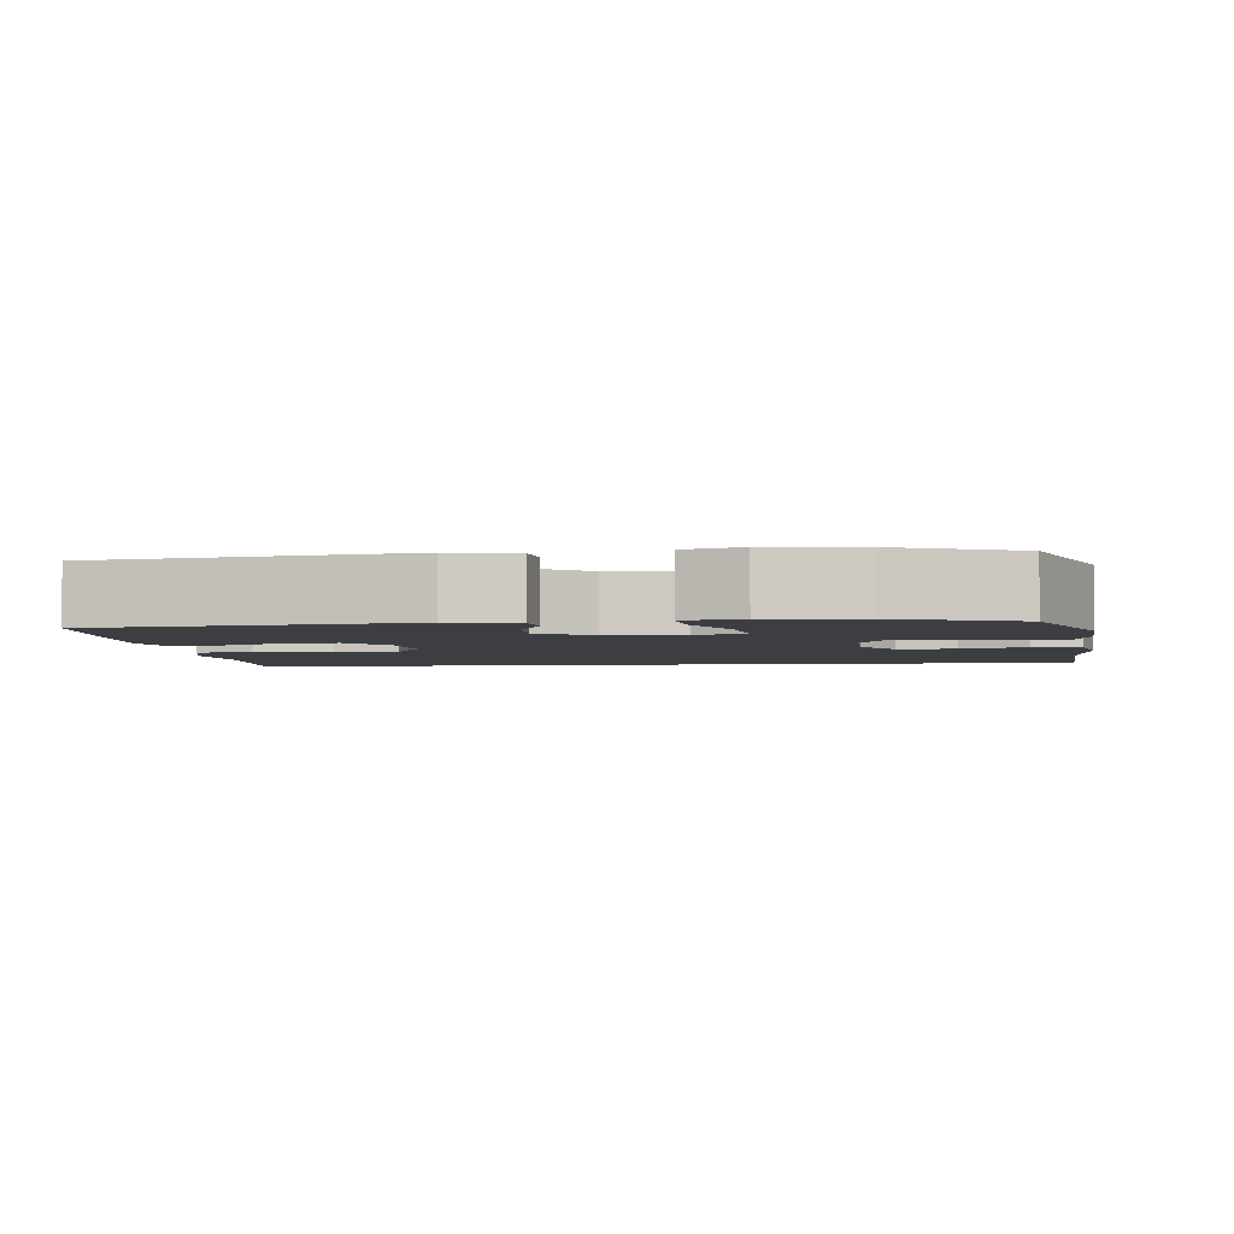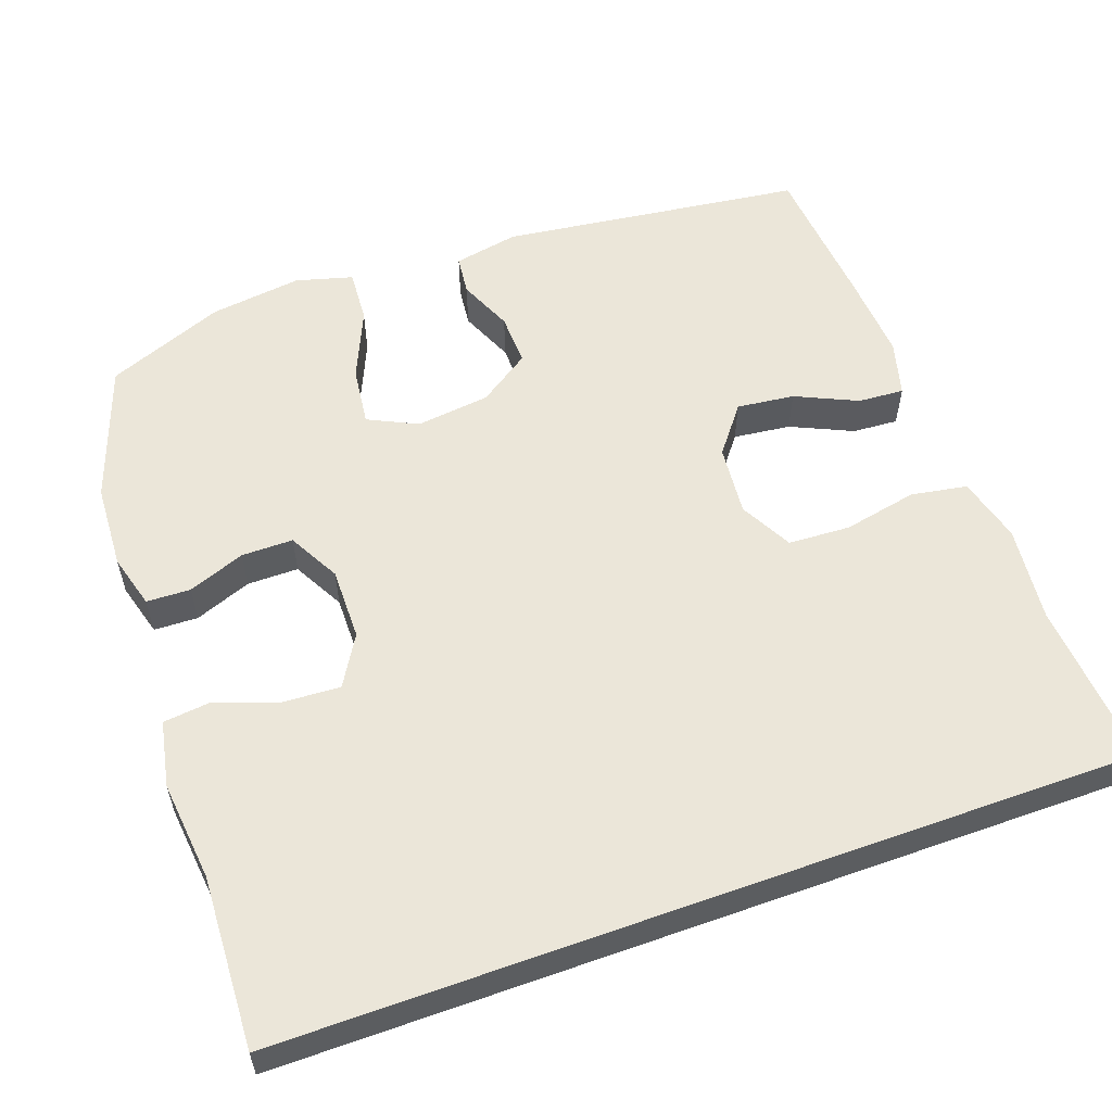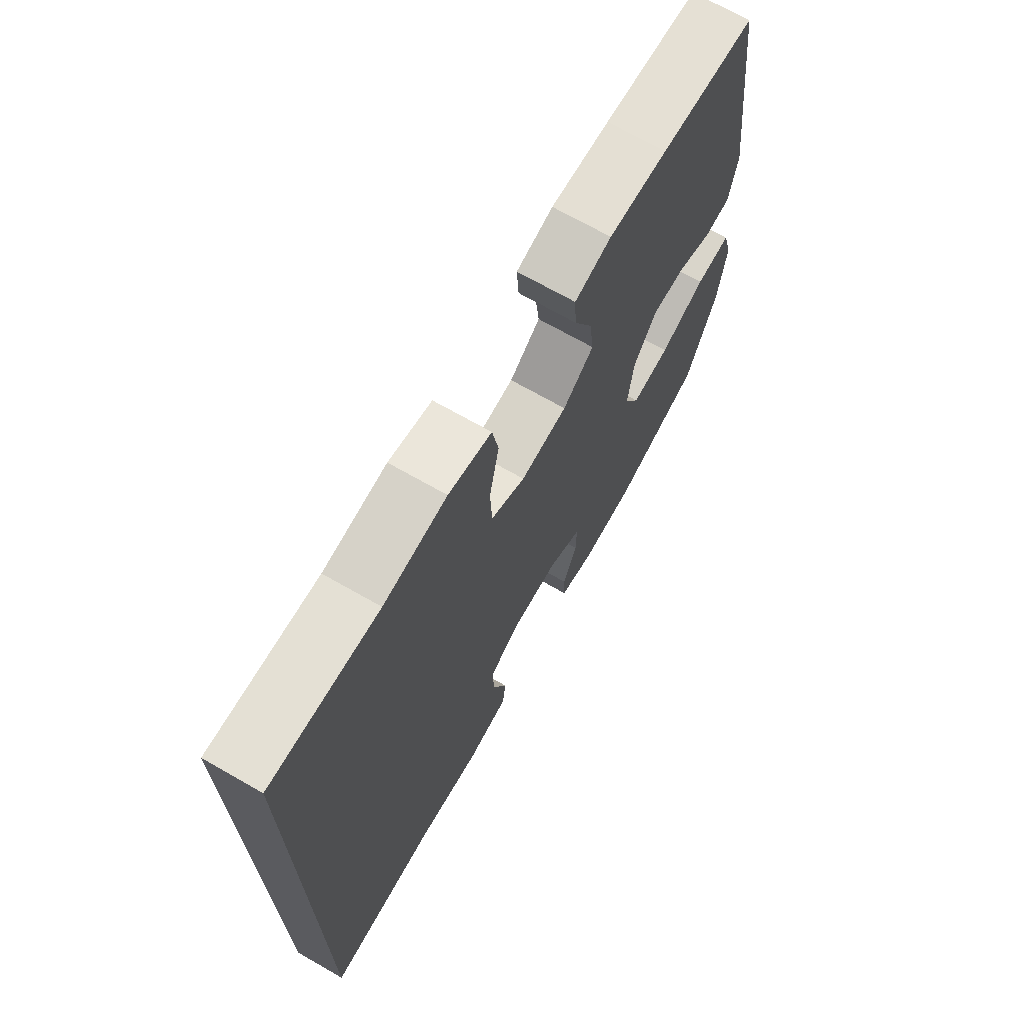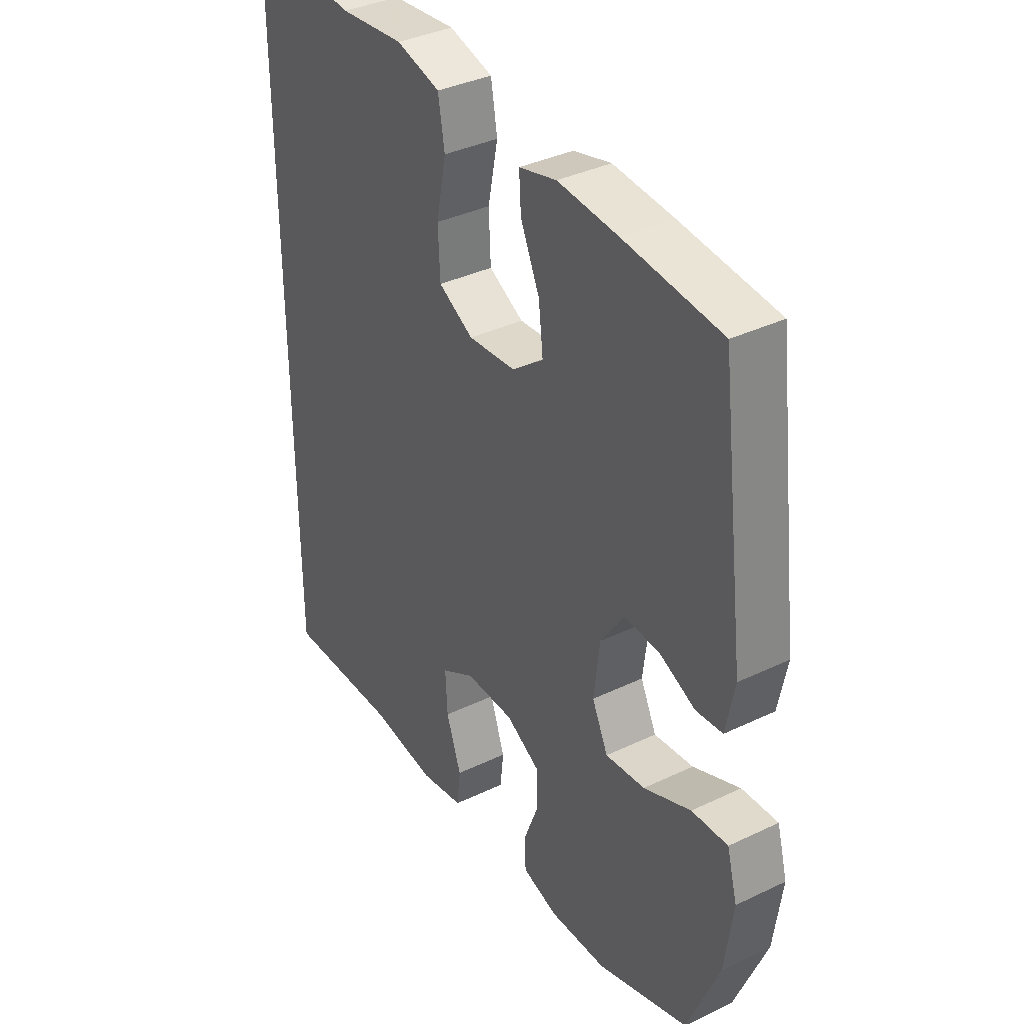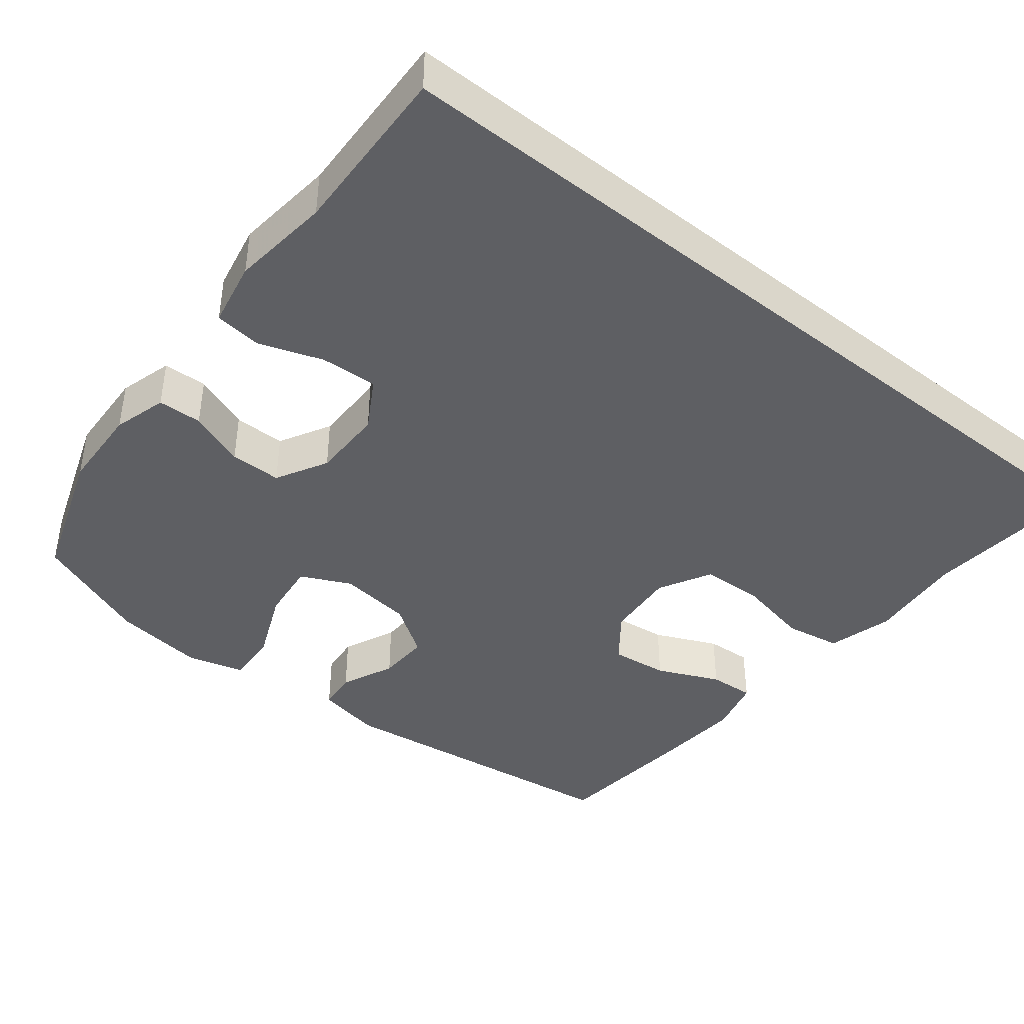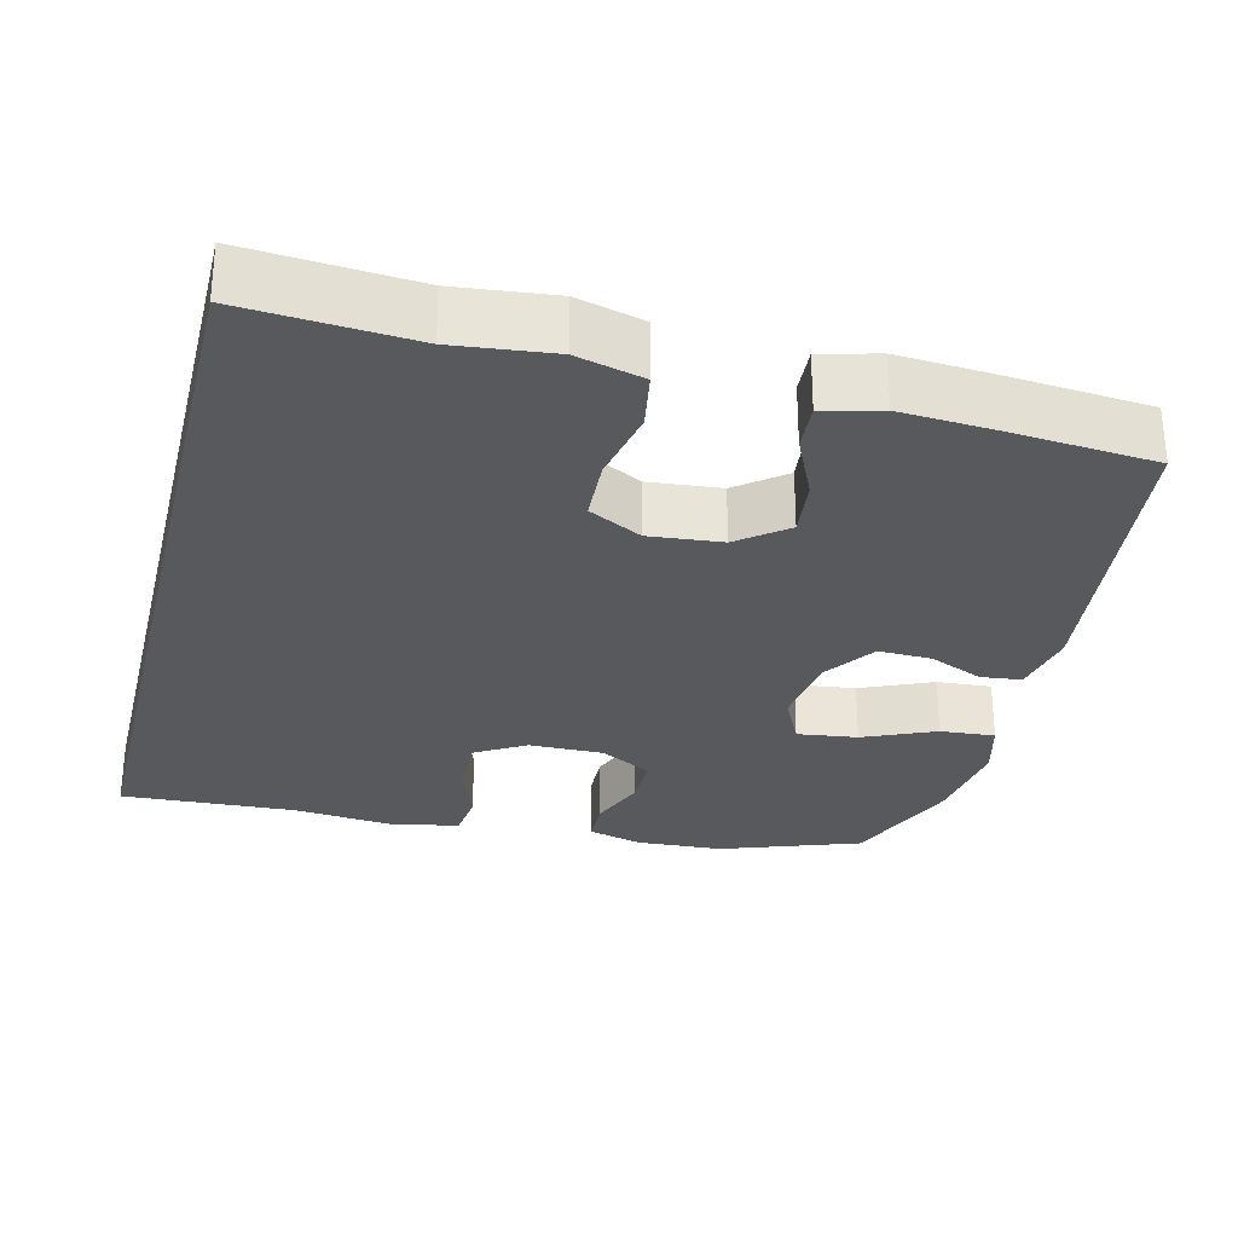
<metadata>
{"format":"obj","ext":"obj","renderer":"f3d","projection":"perspective","resolution":1024,"background":"white","views":[{"elev":-3.4,"azim":96.9,"up":"+Y"},{"elev":57.0,"azim":-109.8,"up":"+Y"},{"elev":70.5,"azim":-60.3,"up":"+Z"},{"elev":37.2,"azim":58.4,"up":"+Z"},{"elev":-41.4,"azim":-128.9,"up":"+Y"},{"elev":-29.0,"azim":-13.9,"up":"+Y"}]}
</metadata>
<code>
v 0.5 0.07 0.5
v 0.552 0.07 0.095
v 0.535 0.07 0.008
v 0.482 0.07 0.002
v 0.41 0.07 0.033
v 0.34 0.07 0.035
v 0.293 0.07 -0.034
v 0.281 0.07 -0.133
v 0.313 0.07 -0.199
v 0.392 0.07 -0.189
v 0.486 0.07 -0.148
v 0.558 0.07 -0.143
v 0.579 0.07 -0.219
v 0.563 0.07 -0.342
v 0.5 0.07 -0.5
v 0.317 0.07 -0.565
v 0.203 0.07 -0.571
v 0.131 0.07 -0.551
v 0.129 0.07 -0.492
v 0.158 0.07 -0.416
v 0.158 0.07 -0.347
v 0.089 0.07 -0.31
v -0.008 0.07 -0.311
v -0.075 0.07 -0.351
v -0.071 0.07 -0.427
v -0.041 0.07 -0.512
v -0.048 0.07 -0.575
v -0.136 0.07 -0.593
v -0.27 0.07 -0.579
v -0.5 0.07 -0.59
v -0.5 0.07 0.546
v -0.28 0.07 0.529
v -0.151 0.07 0.543
v -0.063 0.07 0.52
v -0.05 0.07 0.445
v -0.07 0.07 0.346
v -0.066 0.07 0.263
v 0.004 0.07 0.226
v 0.099 0.07 0.235
v 0.162 0.07 0.284
v 0.153 0.07 0.361
v 0.115 0.07 0.444
v 0.111 0.07 0.505
v 0.186 0.07 0.525
v 0.306 0.07 0.517
v 0.5 0 0.5
v 0.552 0 0.095
v 0.535 0 0.008
v 0.482 0 0.002
v 0.41 0 0.033
v 0.34 0 0.035
v 0.293 0 -0.034
v 0.281 0 -0.133
v 0.313 0 -0.199
v 0.392 0 -0.189
v 0.486 0 -0.148
v 0.558 0 -0.143
v 0.579 0 -0.219
v 0.563 0 -0.342
v 0.5 0 -0.5
v 0.317 0 -0.565
v 0.203 0 -0.571
v 0.131 0 -0.551
v 0.129 0 -0.492
v 0.158 0 -0.416
v 0.158 0 -0.347
v 0.089 0 -0.31
v -0.008 0 -0.311
v -0.075 0 -0.351
v -0.071 0 -0.427
v -0.041 0 -0.512
v -0.048 0 -0.575
v -0.136 0 -0.593
v -0.27 0 -0.579
v -0.5 0 -0.59
v -0.5 0 0.546
v -0.28 0 0.529
v -0.151 0 0.543
v -0.063 0 0.52
v -0.05 0 0.445
v -0.07 0 0.346
v -0.066 0 0.263
v 0.004 0 0.226
v 0.099 0 0.235
v 0.162 0 0.284
v 0.153 0 0.361
v 0.115 0 0.444
v 0.111 0 0.505
v 0.186 0 0.525
v 0.306 0 0.517
f 41 42 43 44
f 40 41 44 45
f 33 34 35 36
f 32 33 36 37
f 29 30 31 32
f 29 32 37
f 28 29 37 38
f 25 26 27 28
f 24 25 28
f 17 18 19 20
f 17 20 21
f 16 17 21
f 15 16 21
f 14 15 21 22
f 10 11 12 13
f 9 10 13 14
f 2 3 4 5
f 2 5 6
f 40 45 1 2
f 39 40 2 6
f 38 39 6 7
f 24 28 38
f 23 24 38 7
f 22 23 7 8
f 9 14 22
f 8 9 22
f 89 88 87 86
f 90 89 86 85
f 81 80 79 78
f 82 81 78 77
f 77 76 75 74
f 82 77 74
f 83 82 74 73
f 73 72 71 70
f 73 70 69
f 65 64 63 62
f 66 65 62
f 66 62 61
f 66 61 60
f 67 66 60 59
f 58 57 56 55
f 59 58 55 54
f 50 49 48 47
f 51 50 47
f 47 46 90 85
f 51 47 85 84
f 52 51 84 83
f 83 73 69
f 52 83 69 68
f 53 52 68 67
f 67 59 54
f 67 54 53
f 1 46 47 2
f 2 47 48 3
f 3 48 49 4
f 4 49 50 5
f 5 50 51 6
f 6 51 52 7
f 7 52 53 8
f 8 53 54 9
f 9 54 55 10
f 10 55 56 11
f 11 56 57 12
f 12 57 58 13
f 13 58 59 14
f 14 59 60 15
f 15 60 61 16
f 16 61 62 17
f 17 62 63 18
f 18 63 64 19
f 19 64 65 20
f 20 65 66 21
f 21 66 67 22
f 22 67 68 23
f 23 68 69 24
f 24 69 70 25
f 25 70 71 26
f 26 71 72 27
f 27 72 73 28
f 28 73 74 29
f 29 74 75 30
f 30 75 76 31
f 31 76 77 32
f 32 77 78 33
f 33 78 79 34
f 34 79 80 35
f 35 80 81 36
f 36 81 82 37
f 37 82 83 38
f 38 83 84 39
f 39 84 85 40
f 40 85 86 41
f 41 86 87 42
f 42 87 88 43
f 43 88 89 44
f 44 89 90 45
f 45 90 46 1

</code>
